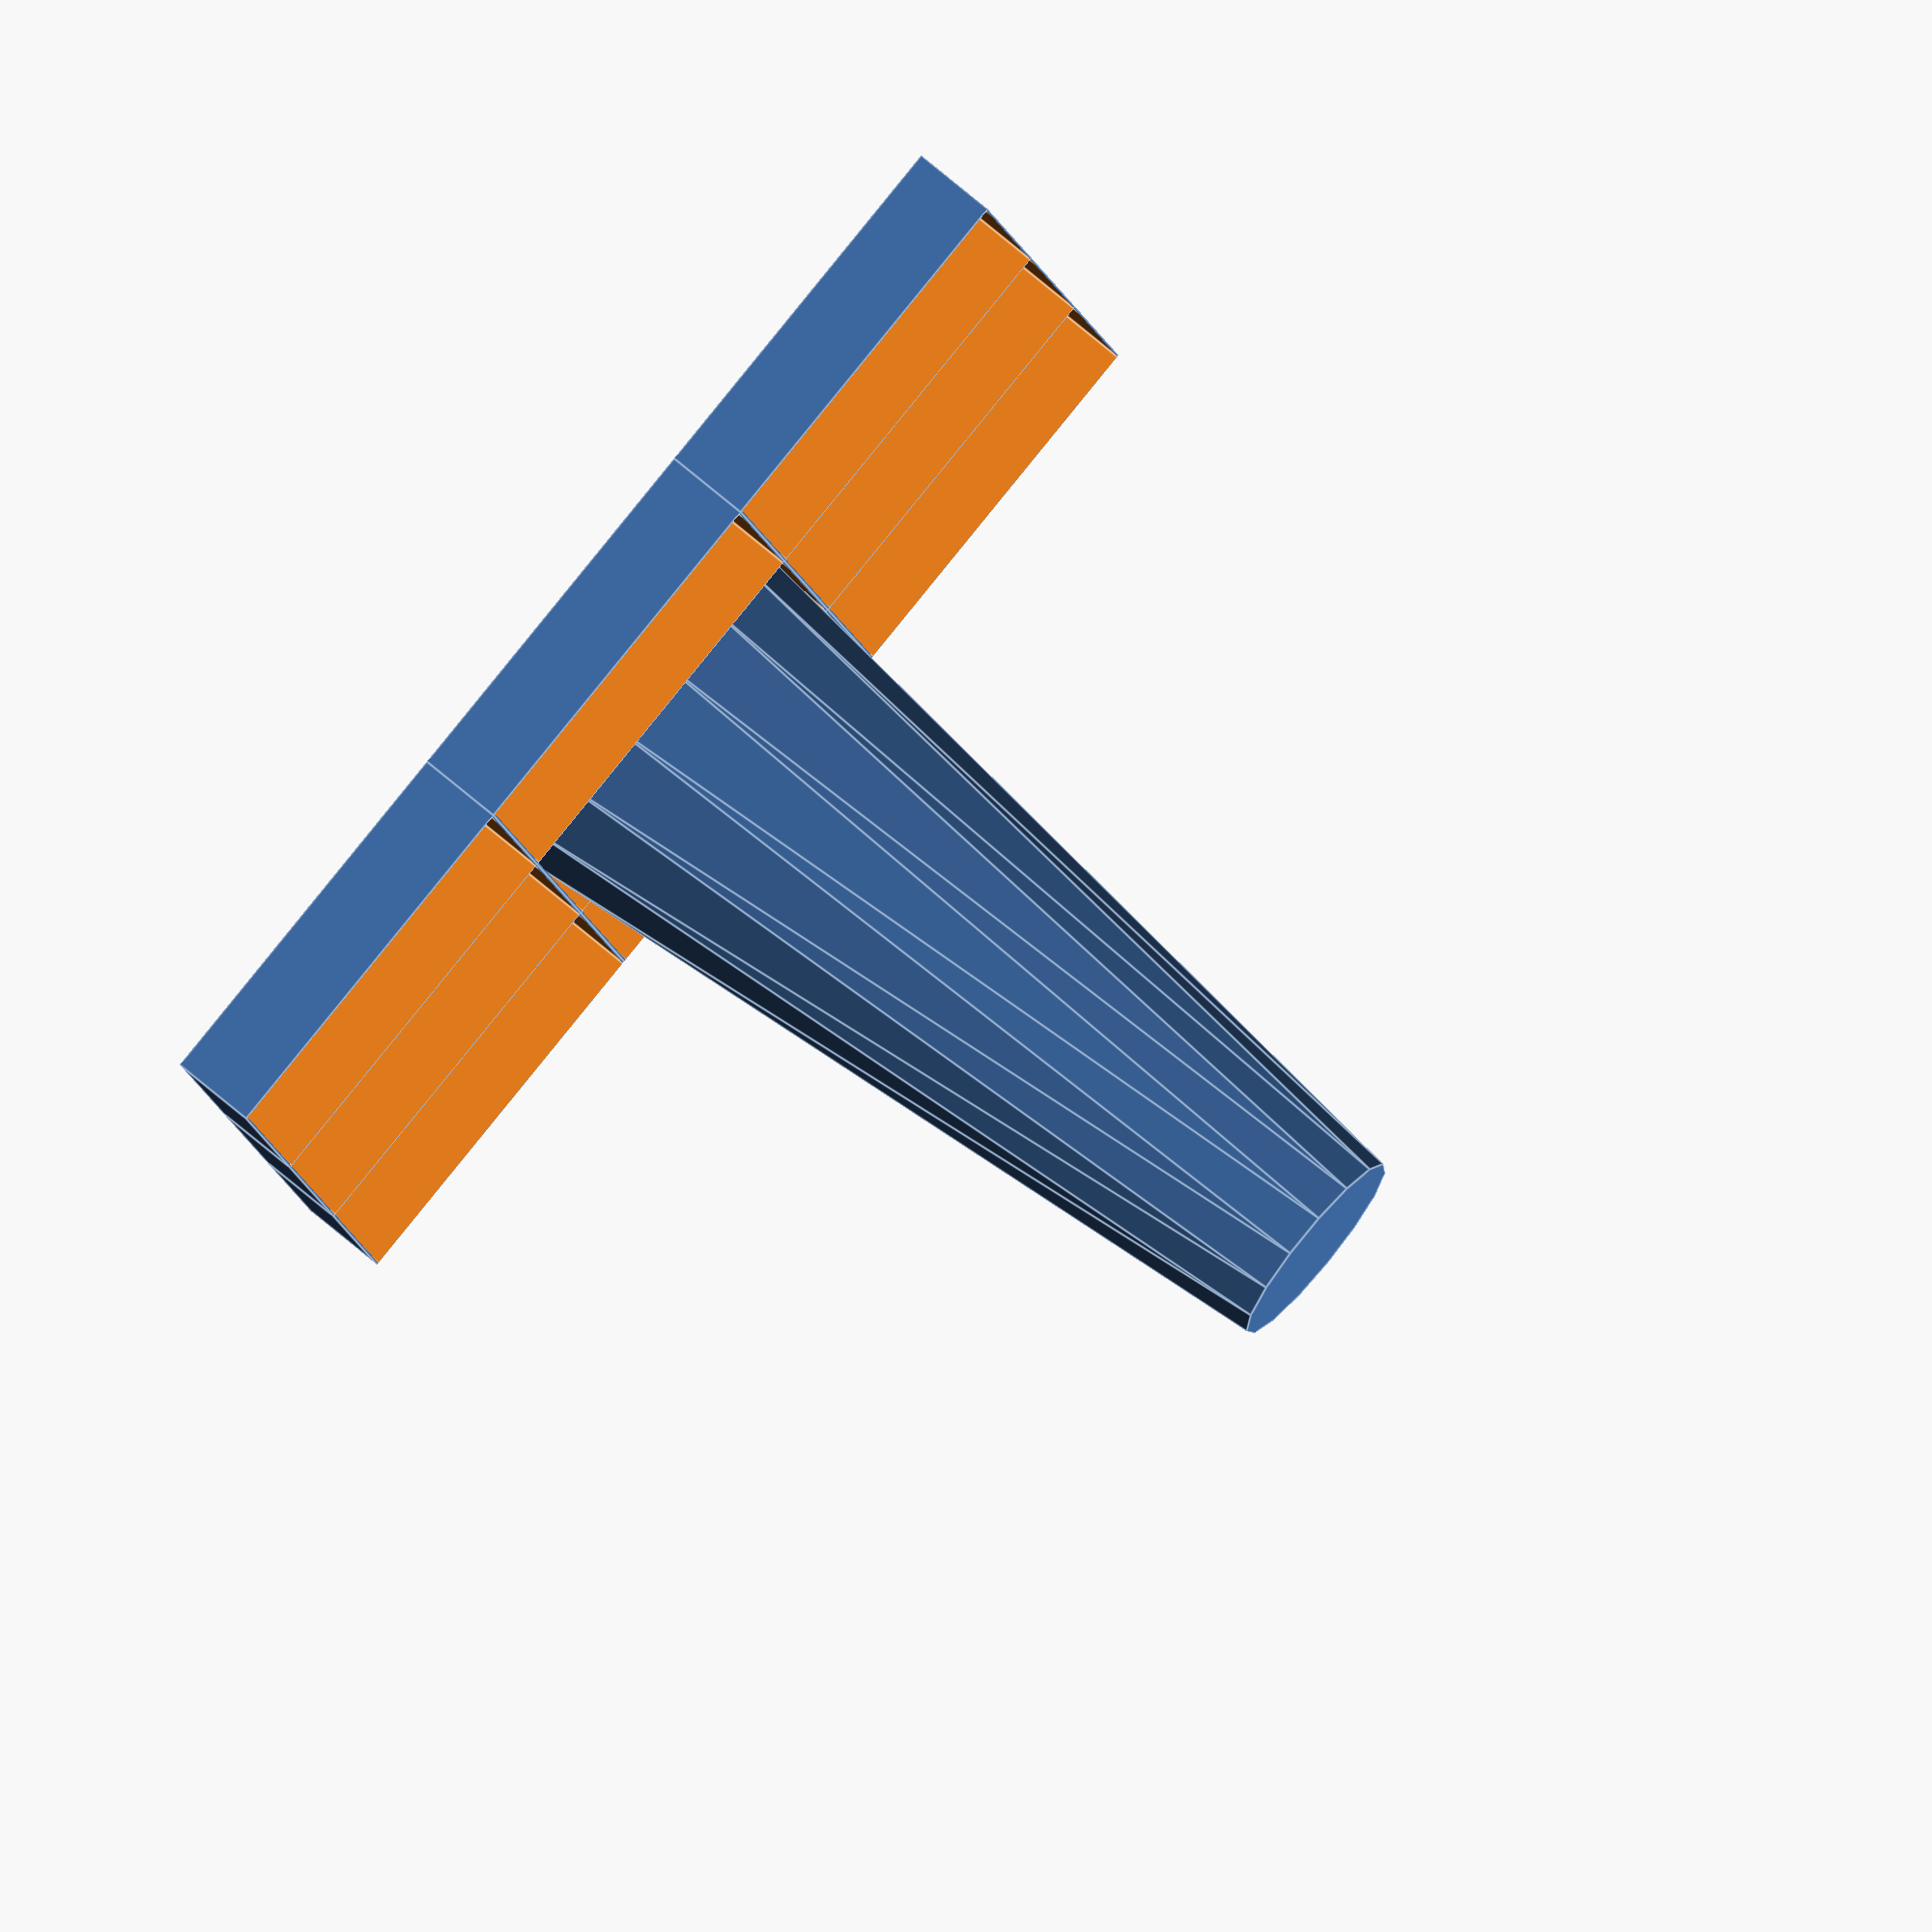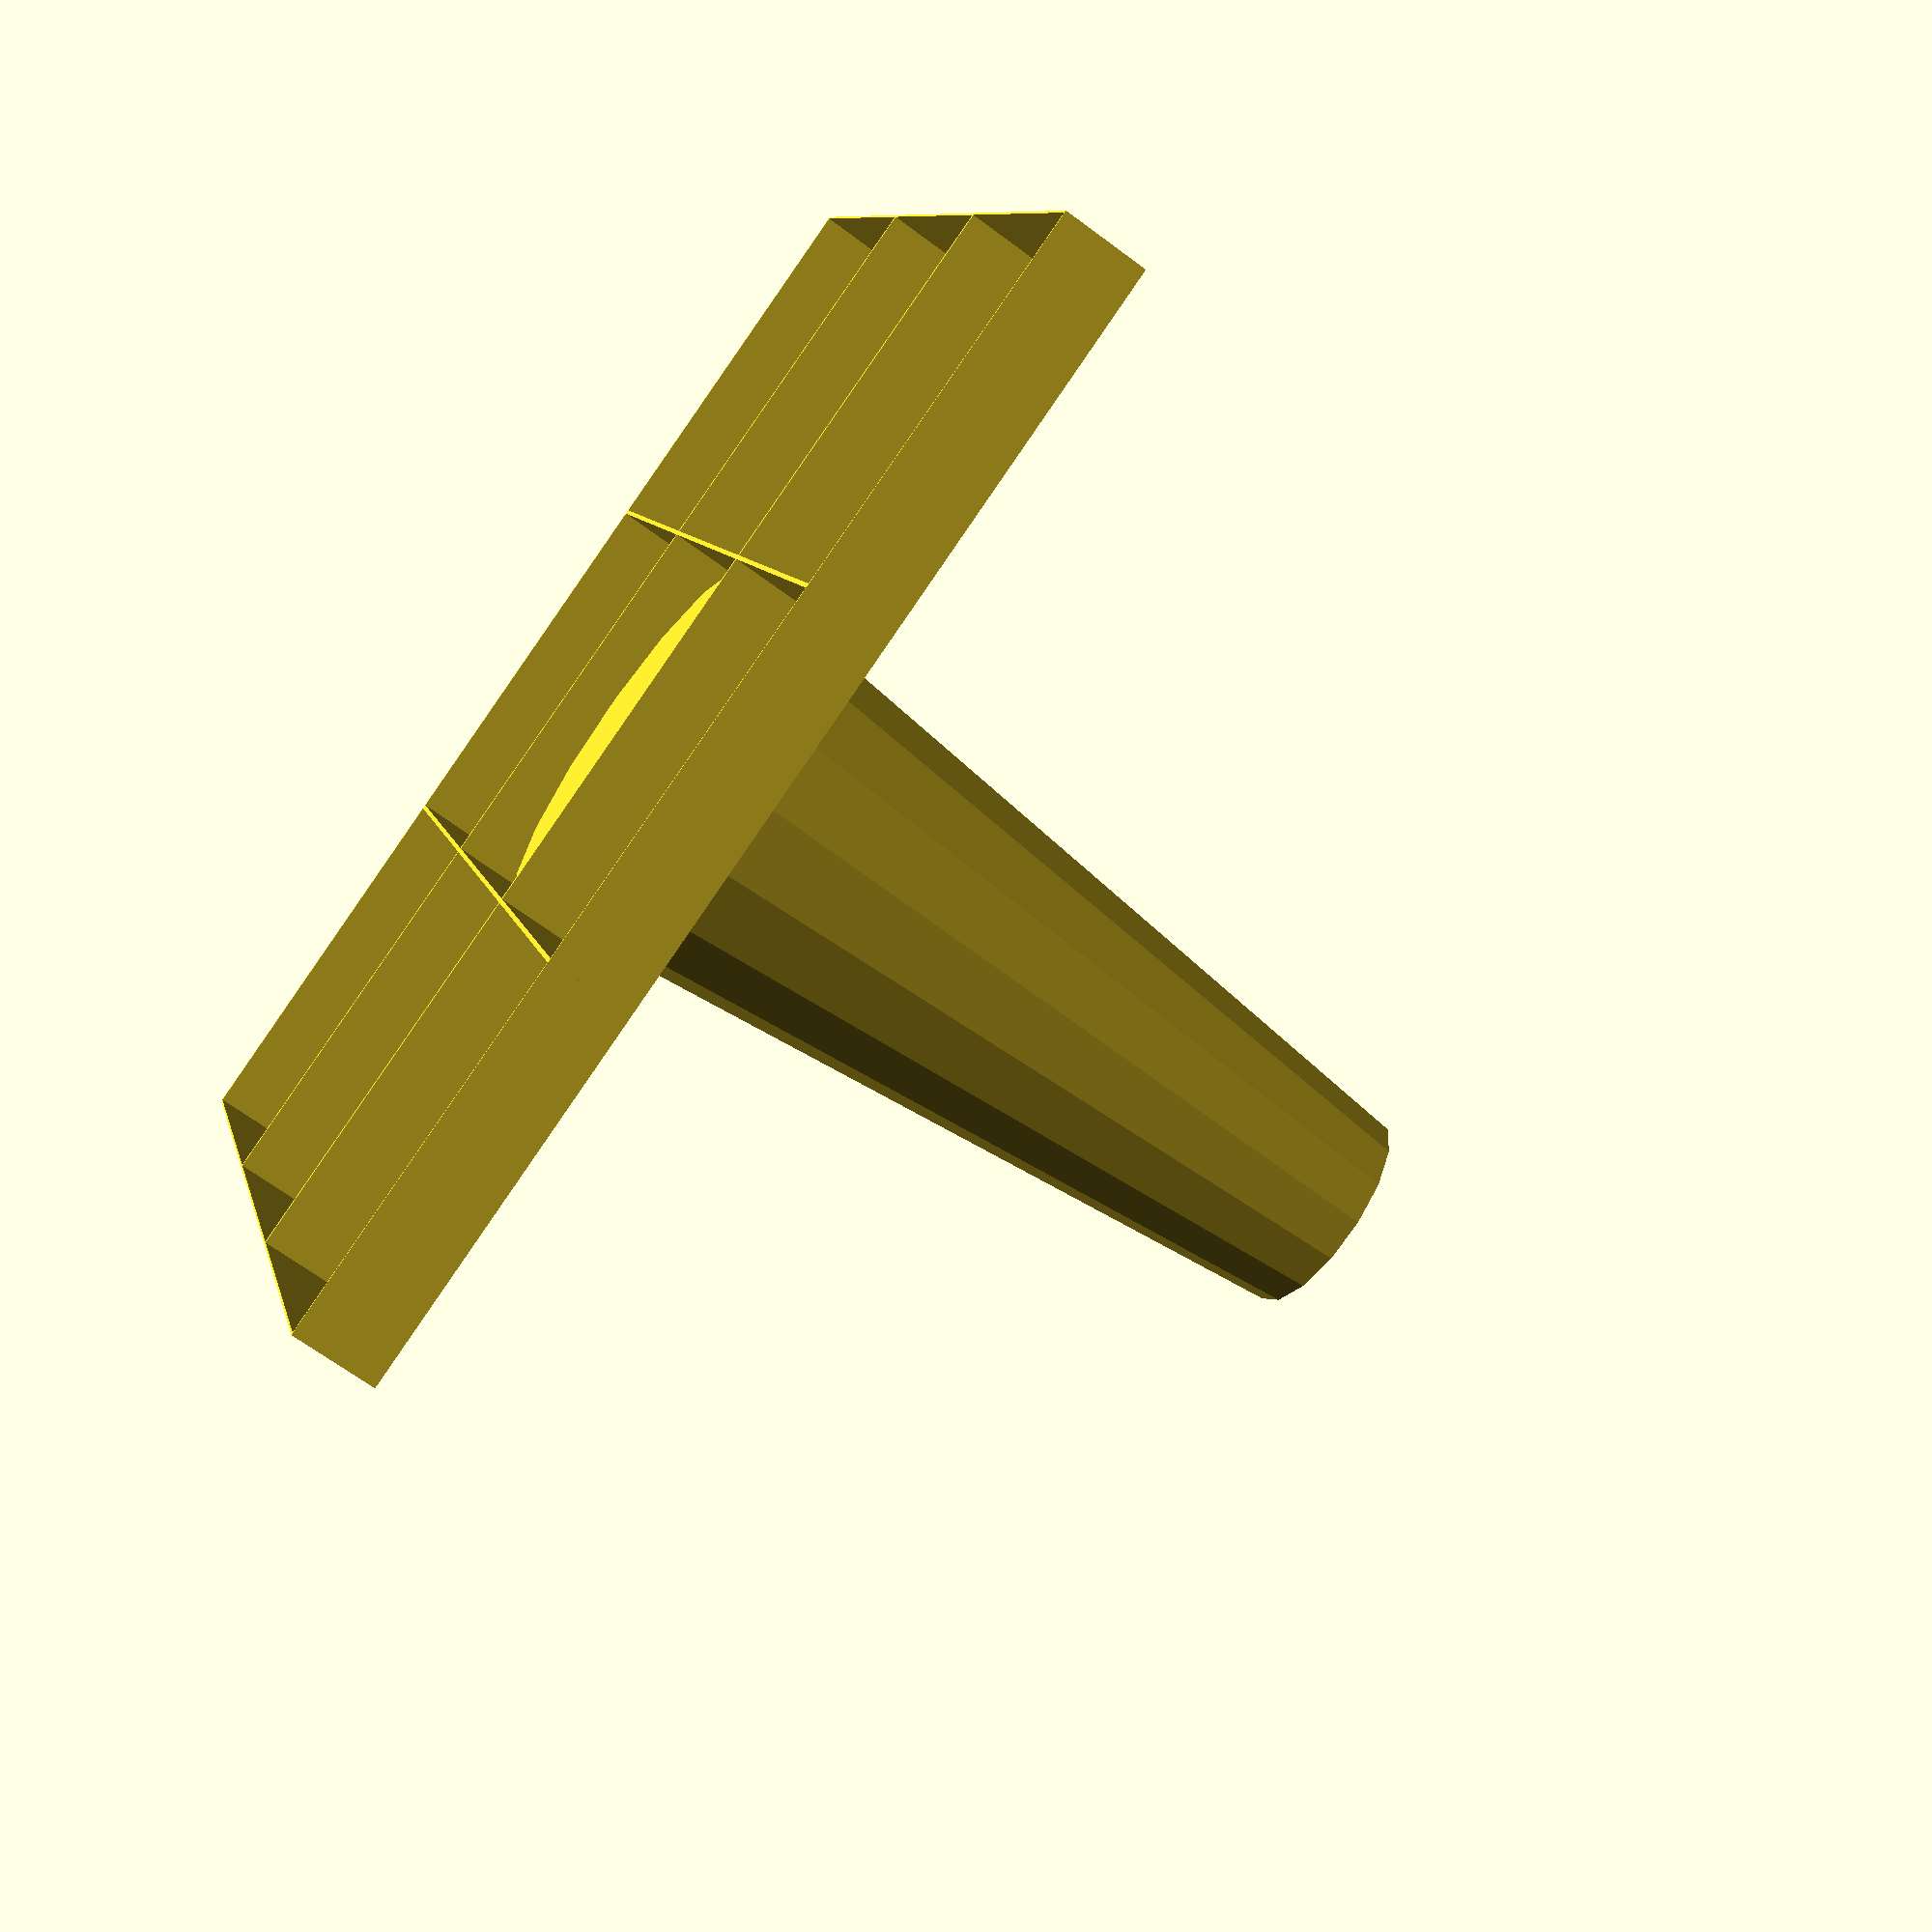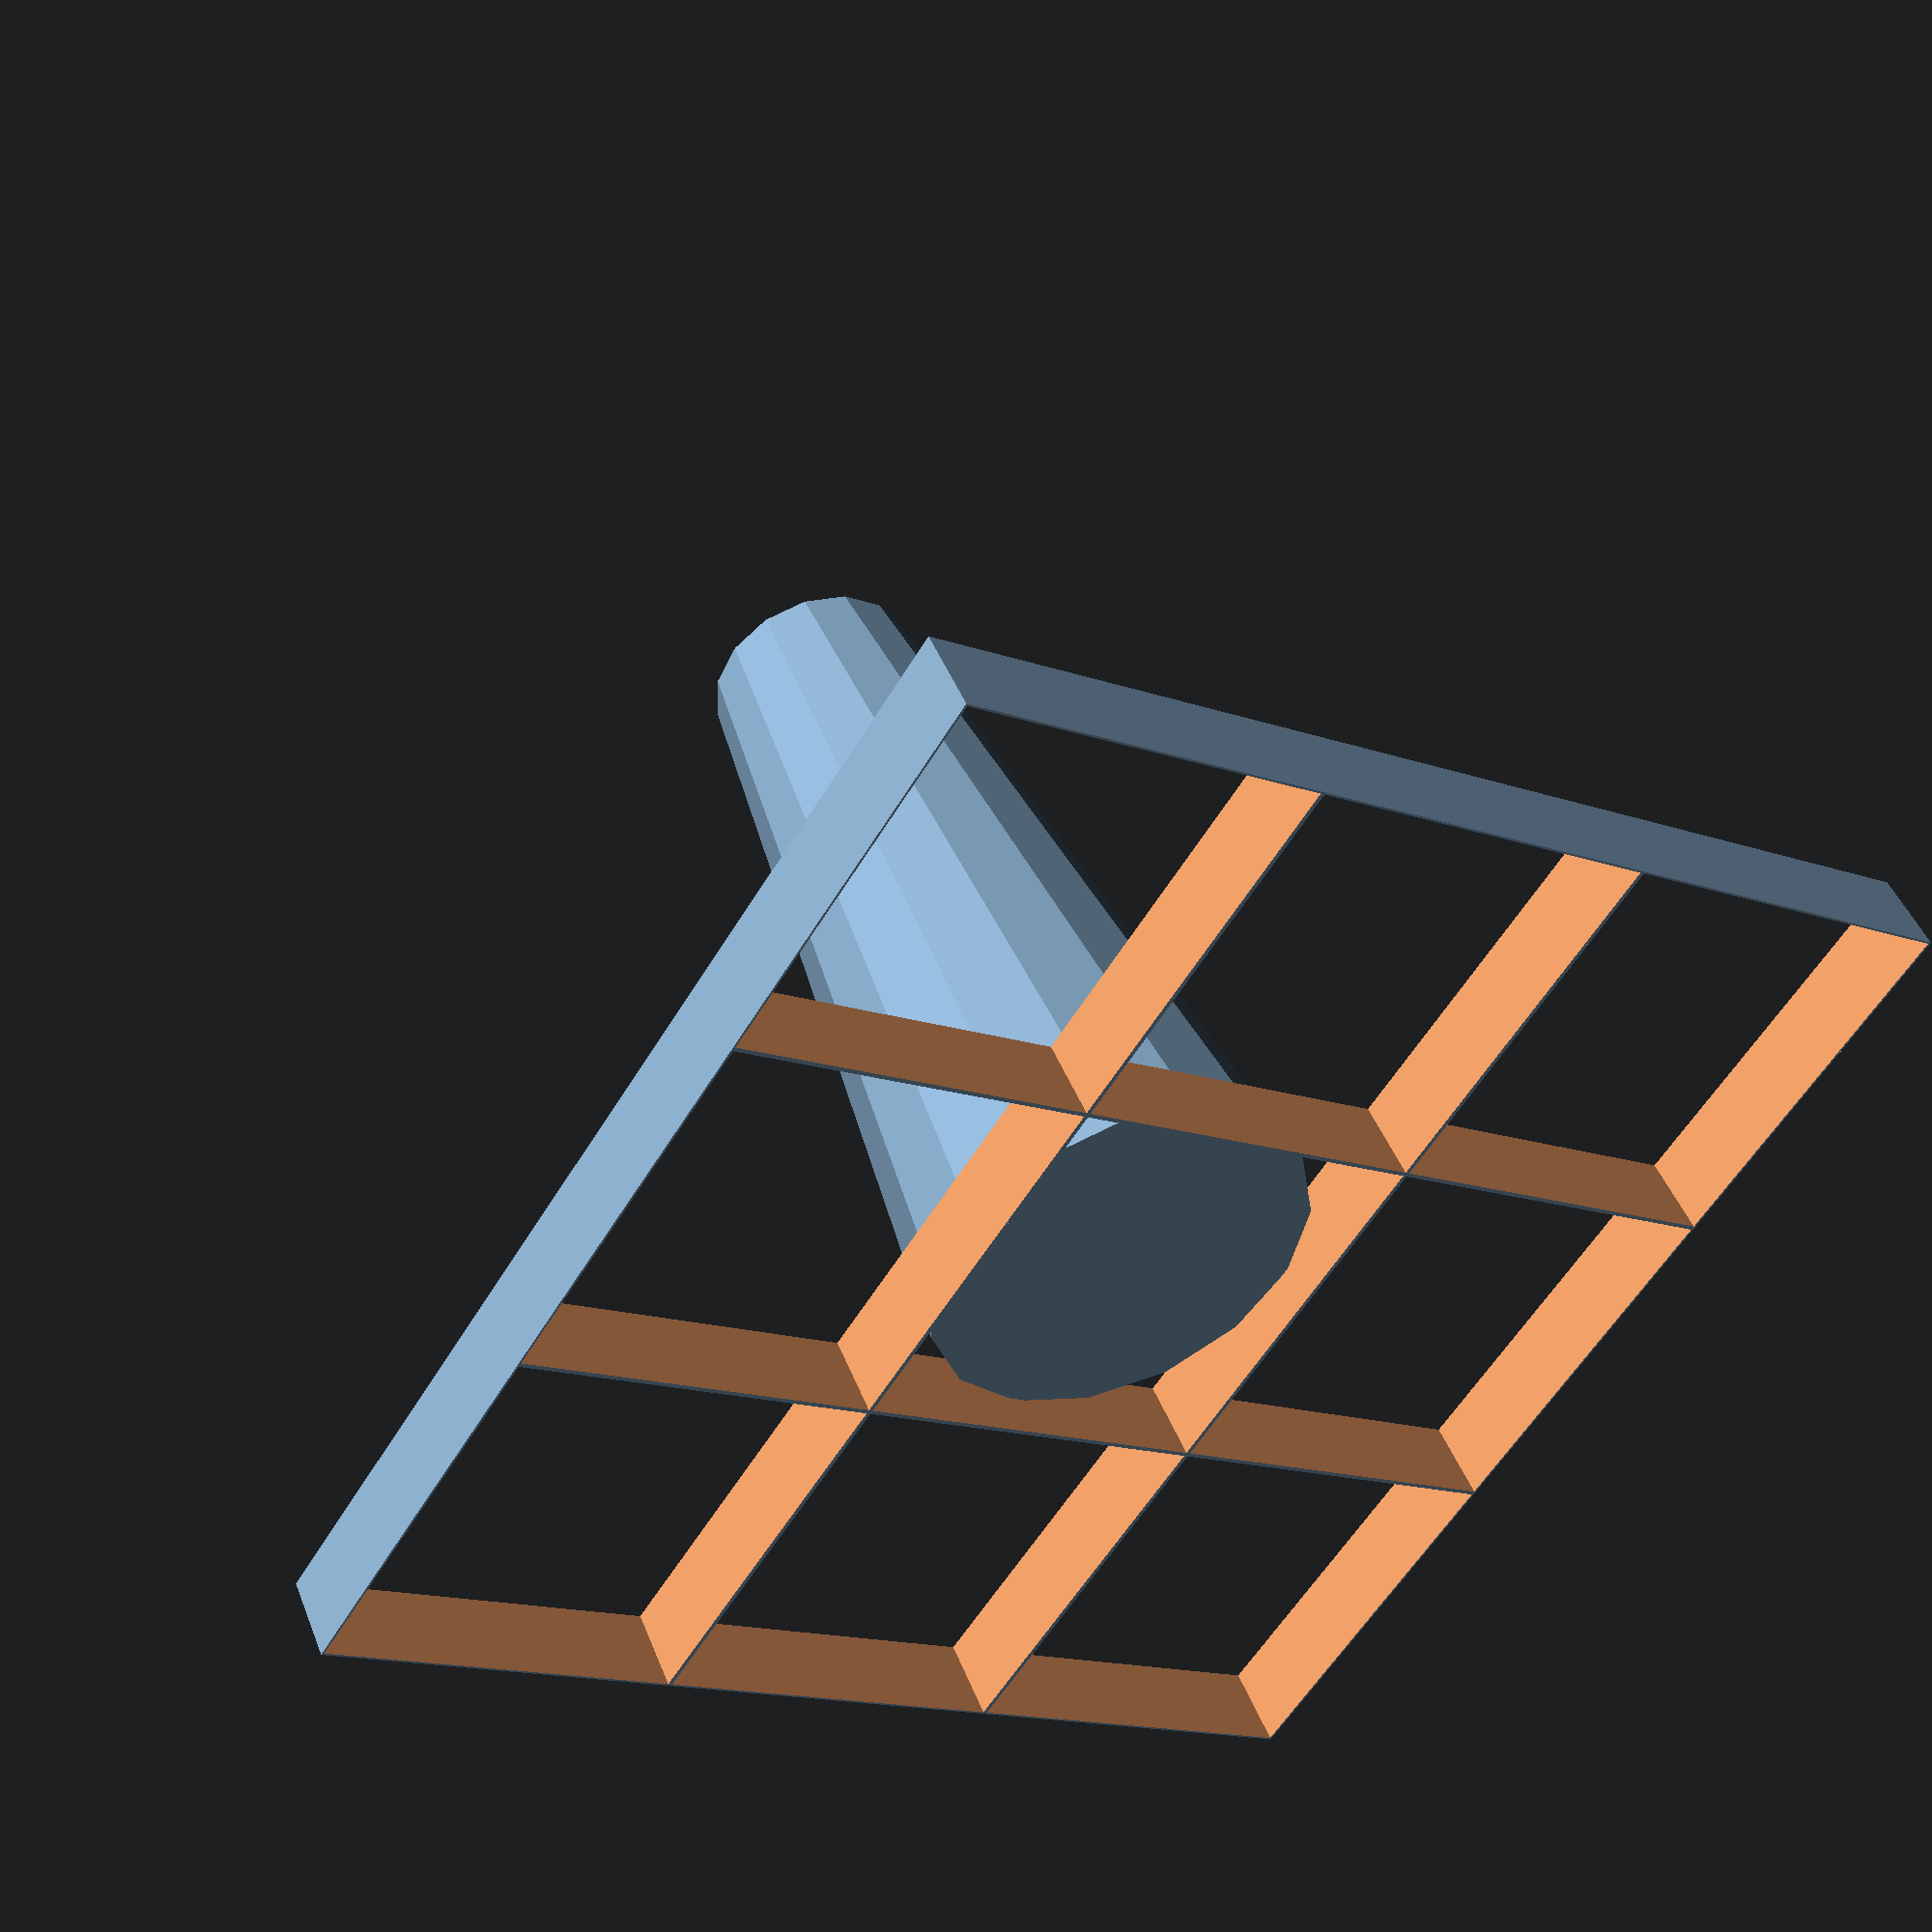
<openscad>
$fn=15;
gridLength = 2.7;
gridSquares = 3;
oneGridLength = gridLength / gridSquares;
module oneGrid(){
  difference(){
    cube([oneGridLength,oneGridLength,0.2], center = true);
    cube([oneGridLength - 0.01,oneGridLength - 0.01,0.3], center = true);

  }
}

module buildGrid(array){
  for ( row=[0:1:gridSquares - 1]) {
    for ( col=[0:1:gridSquares - 1]) {
      translate([col * oneGridLength,row * -1 * oneGridLength,0])
      oneGrid();
    }
  }
  
  for ( row=[0:1:gridSquares - 1]) {
    for ( col=[0:1:gridSquares - 1]) {
      if(array[row][col] == 1){
        translate([col * oneGridLength,row * -1 * oneGridLength,0])
        cylinder(h=2,d1=oneGridLength, d2 = 0.5);
      }   
    }
  }
  
    
}

wire_array = [[0,0,0],
              [0,1,0],
              [0,0,0]];

buildGrid(wire_array);






</openscad>
<views>
elev=104.9 azim=260.0 roll=230.1 proj=o view=edges
elev=65.8 azim=19.4 roll=233.0 proj=p view=wireframe
elev=134.0 azim=237.1 roll=20.9 proj=p view=wireframe
</views>
